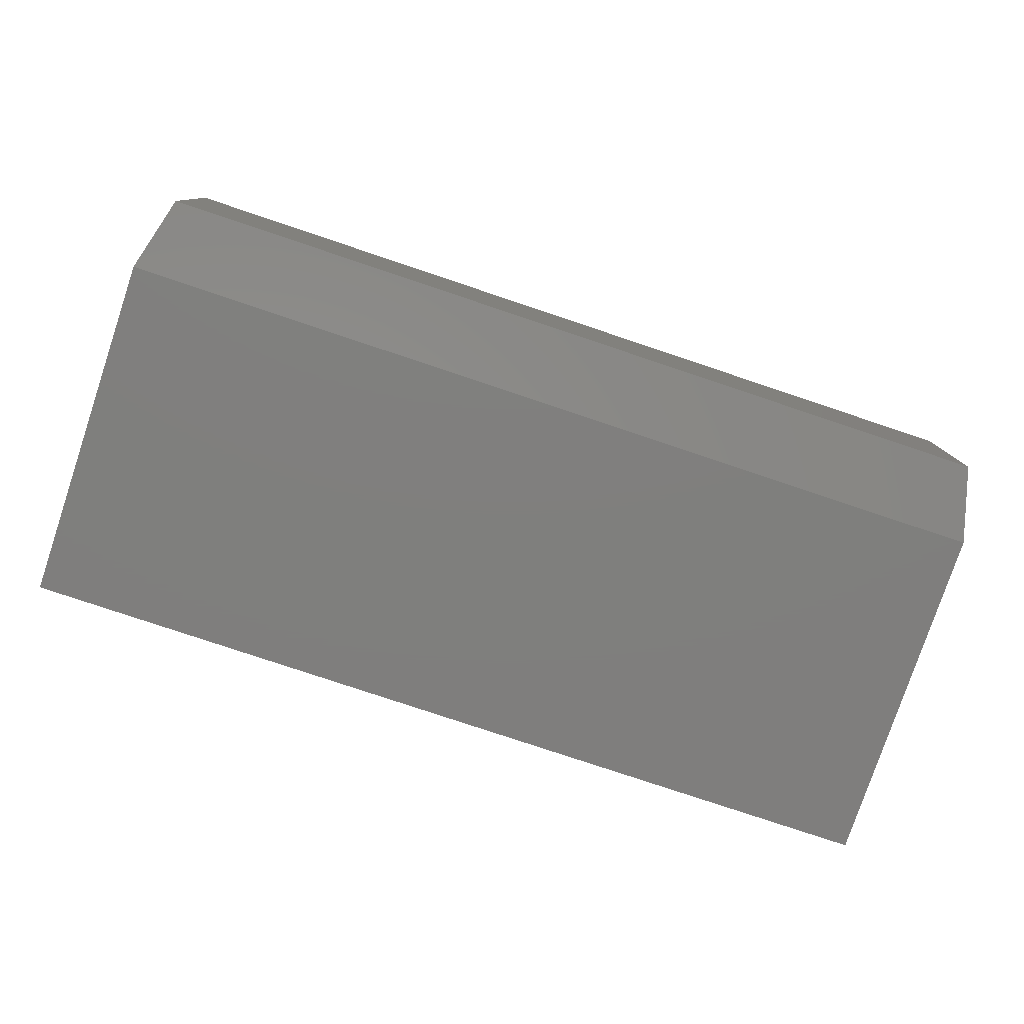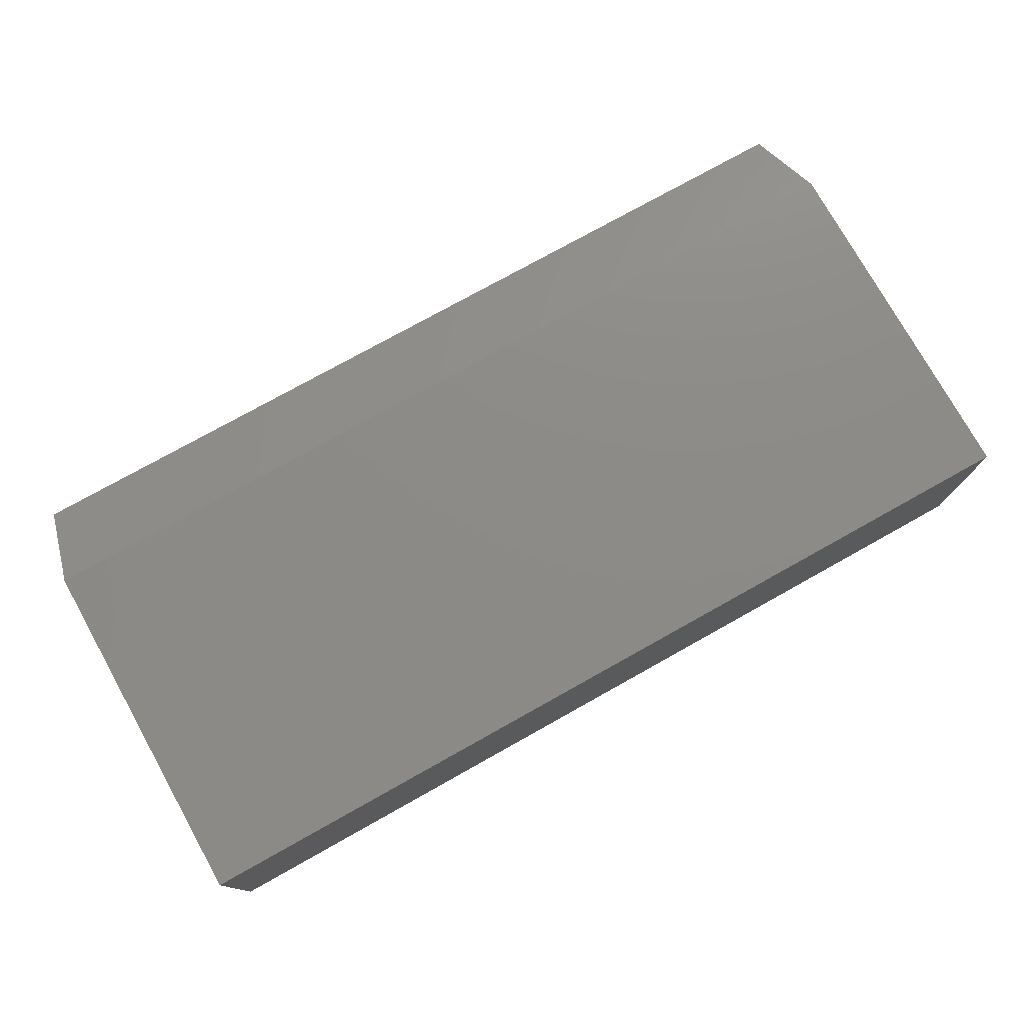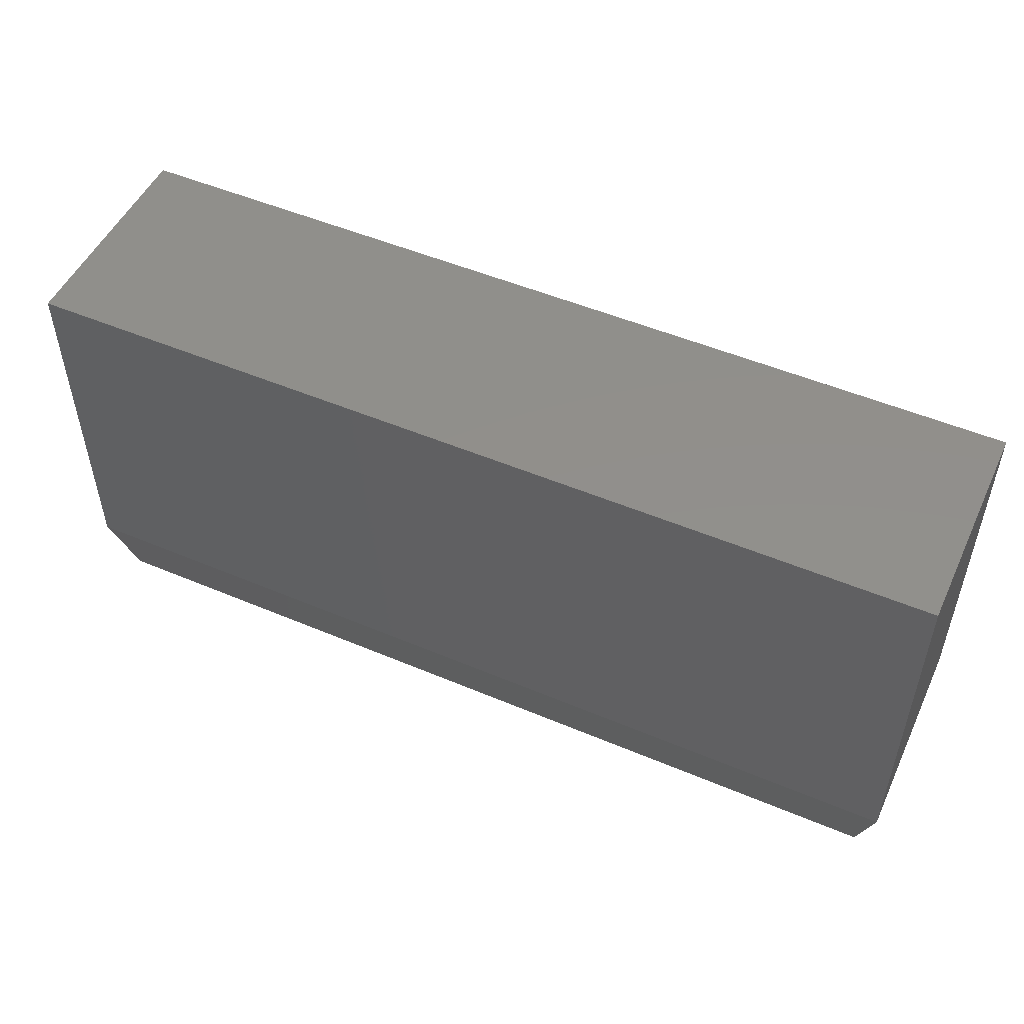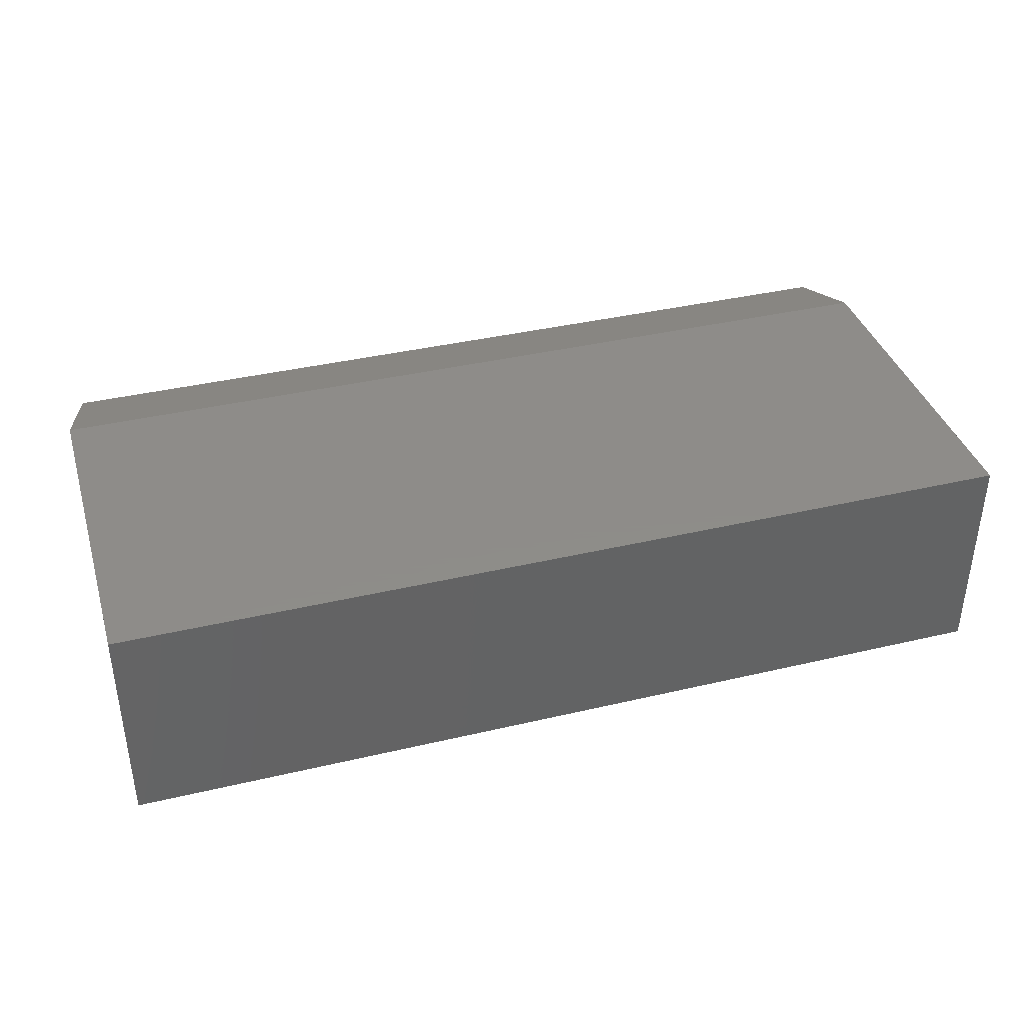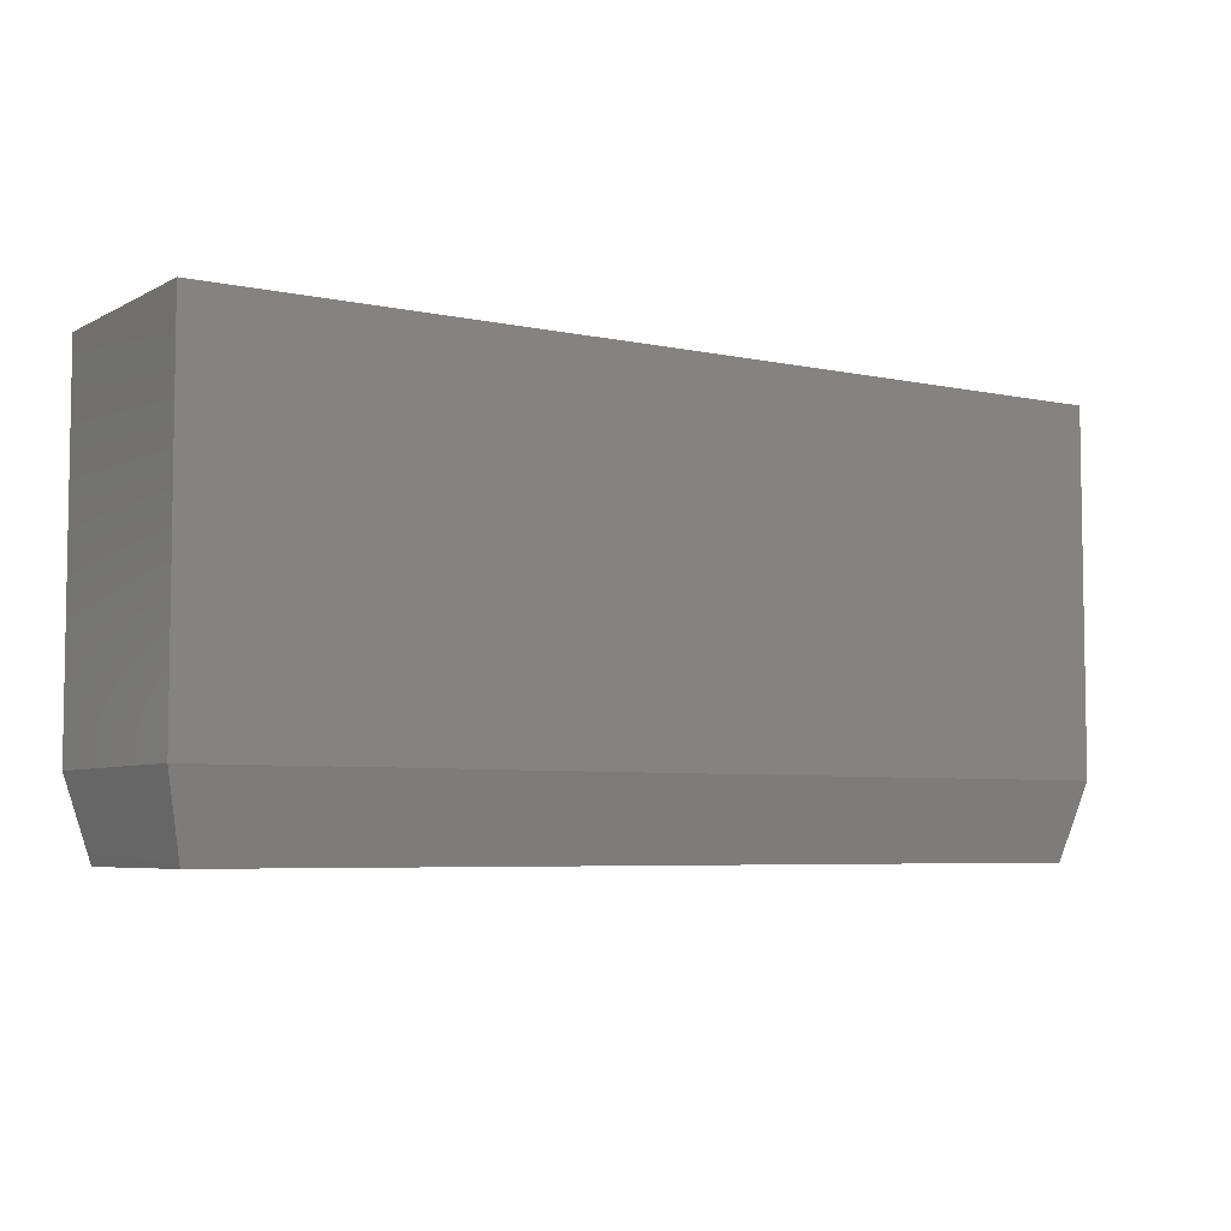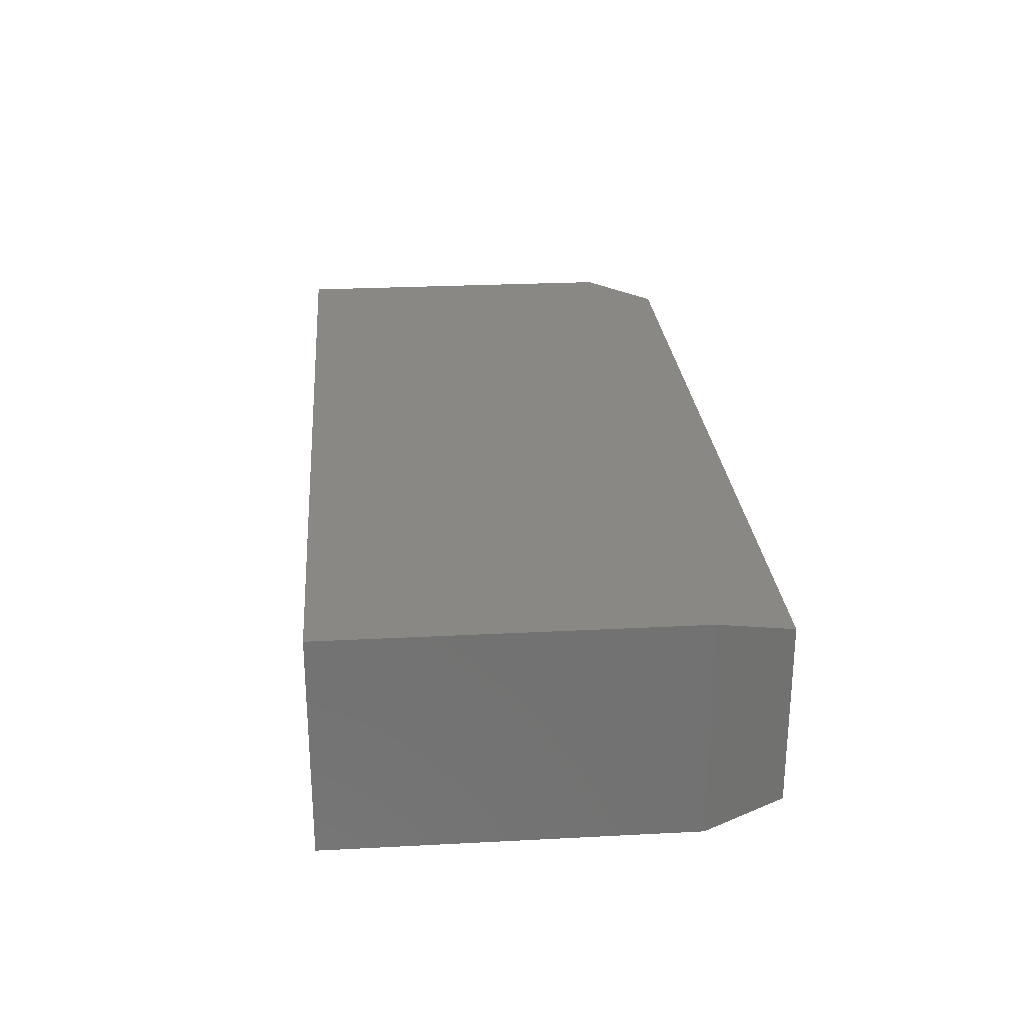
<metadata>
{"format":"stl","ext":"stl","renderer":"f3d","projection":"perspective","resolution":1024,"background":"white","views":[{"elev":-79.0,"azim":-18.5,"up":"+Z"},{"elev":76.4,"azim":150.8,"up":"+Z"},{"elev":51.1,"azim":24.7,"up":"+Y"},{"elev":38.3,"azim":163.4,"up":"+Z"},{"elev":-5.6,"azim":146.8,"up":"+Y"},{"elev":26.2,"azim":-94.7,"up":"+Z"}]}
</metadata>
<code>
# stl→obj: 12 verts, 20 faces
v -5.551e-17 -0.2969 0.1797
v 0.75 -0.2969 0.1797
v 0 -0.004112 0.1797
v 0.75 -0.004112 0.1797
v 0 -0.2969 -1.388e-17
v 0 -0.004112 0
v 0.75 -0.2969 0
v 0.75 -0.004112 0
v 0.01562 -0.3594 0.1641
v 0.01562 -0.3594 0.01562
v 0.7344 -0.3594 0.1641
v 0.7344 -0.3594 0.01562
f 1 2 3
f 3 2 4
f 5 6 7
f 7 6 8
f 3 6 1
f 1 6 5
f 2 7 4
f 4 7 8
f 9 10 11
f 11 10 12
f 1 5 9
f 9 5 10
f 7 12 5
f 5 12 10
f 7 2 12
f 12 2 11
f 2 1 11
f 11 1 9
f 4 8 3
f 3 8 6

</code>
